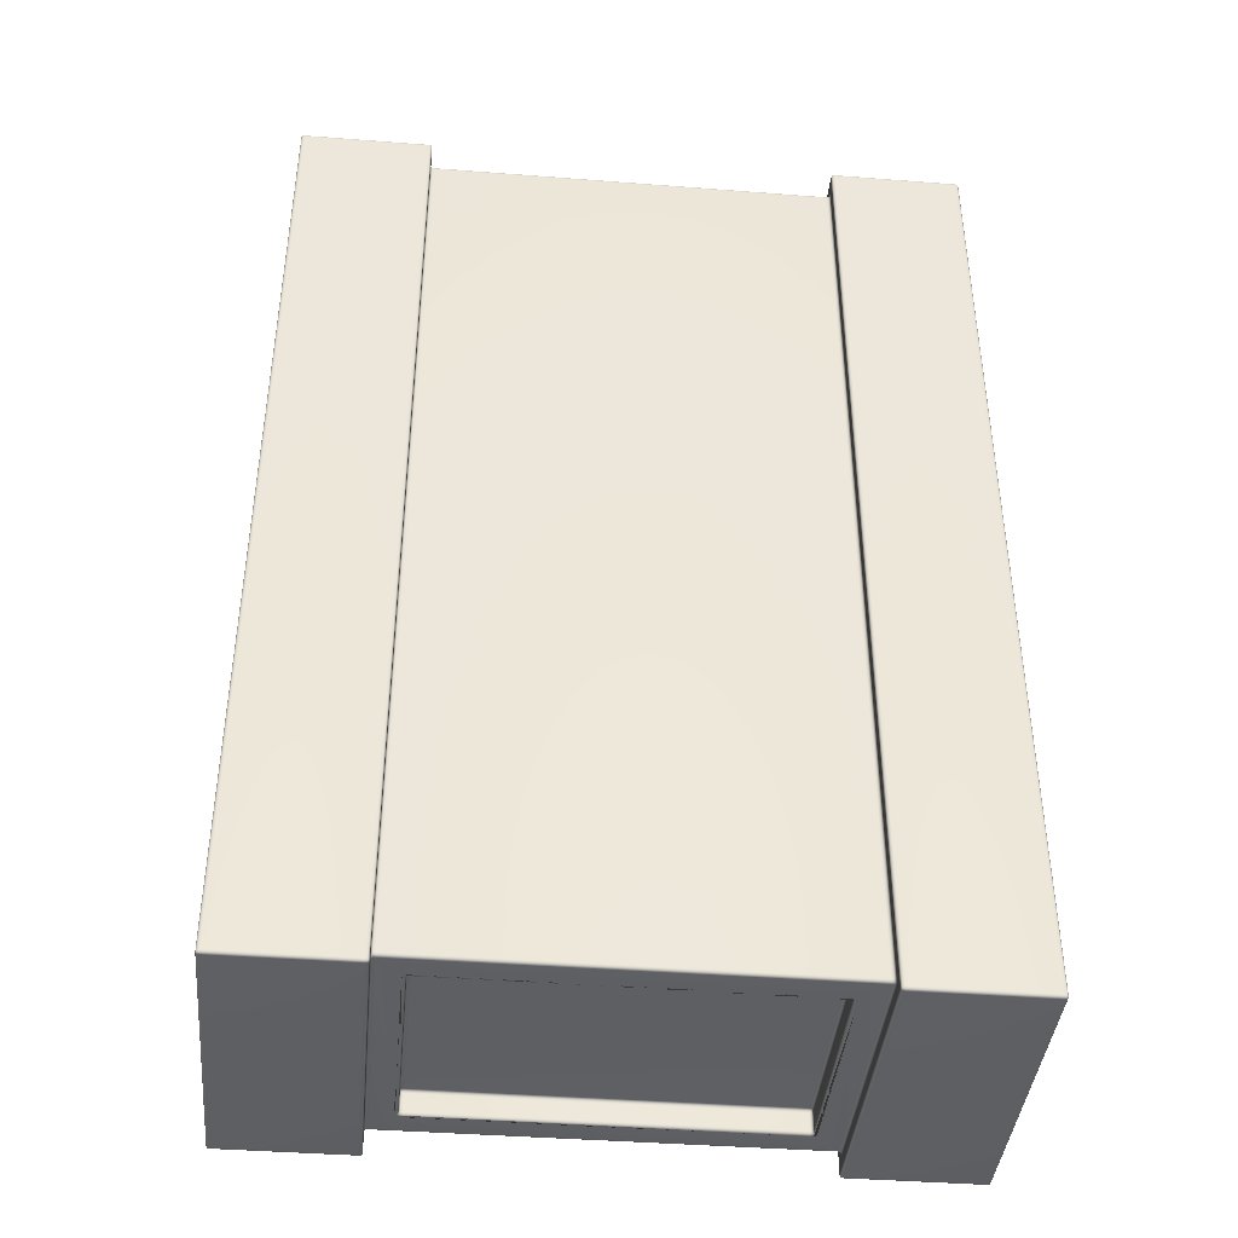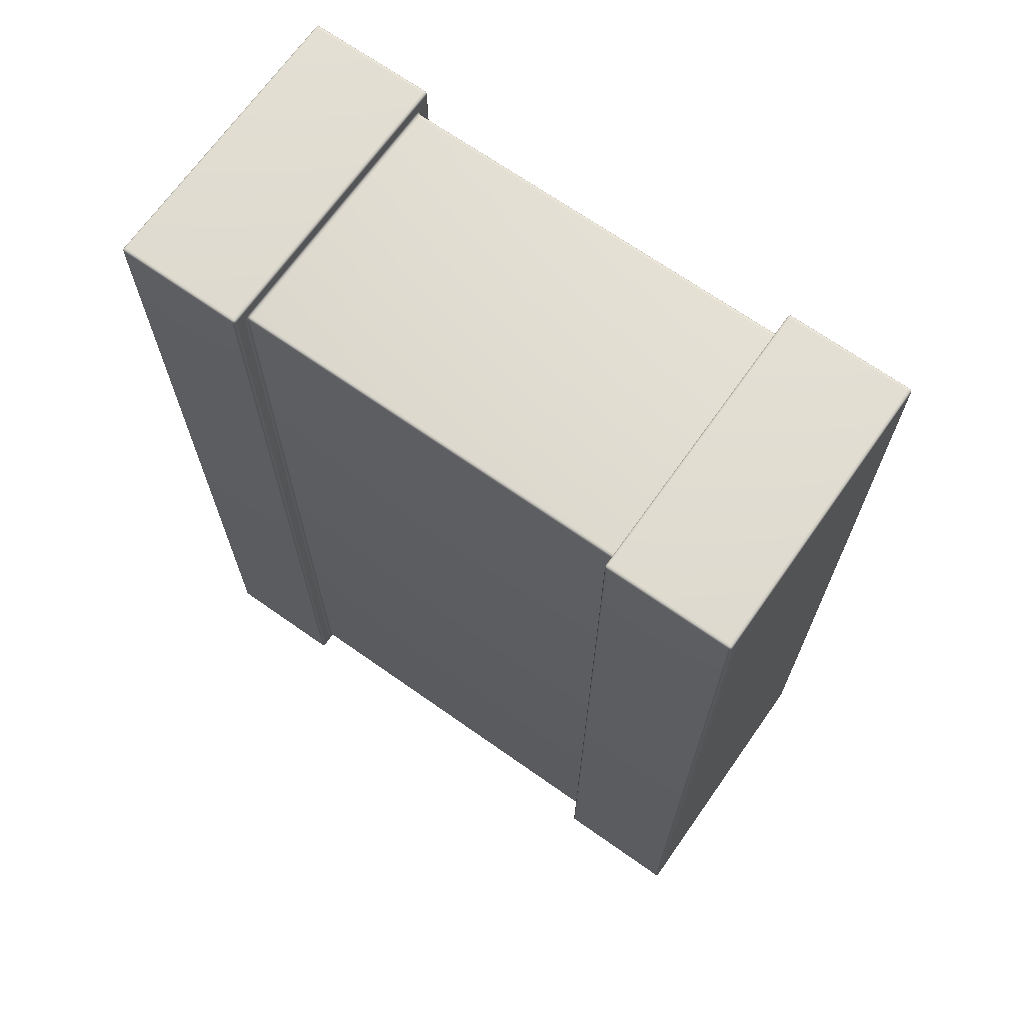
<metadata>
{"format":"obj","ext":"obj","renderer":"f3d","projection":"perspective","resolution":1024,"background":"white","views":[{"elev":-41.0,"azim":174.6,"up":"+Z"},{"elev":68.9,"azim":-144.8,"up":"+Z"}]}
</metadata>
<code>
o Cube.001
v -1.346 1.474 2.188
v -1.346 0.7905 2.188
v -1.346 1.474 -0.2342
v -1.346 0.7905 -0.2342
v 0.3692 1.474 2.188
v 0.3692 0.7905 2.188
v 0.3692 1.474 -0.2342
v 0.3692 0.7905 -0.2342
v -1.001 0.7905 2.179
v -1.001 0.7995 2.188
v -1.01 0.7995 2.197
v -1.01 0.7815 2.179
v -1.001 0.7911 2.184
v -1.006 0.79 2.179
v -1.006 0.7905 2.185
v -1.006 0.7995 2.189
v -1.001 0.7944 2.187
v -1.006 0.7937 2.188
v -1.01 0.7893 2.196
v -1.009 0.7995 2.192
v -1.009 0.792 2.191
v -1.009 0.7866 2.179
v -1.01 0.7826 2.189
v -1.009 0.7877 2.187
v 0.0241 0.7905 2.179
v 0.0331 0.7815 2.179
v 0.0331 0.7995 2.197
v 0.0241 0.7995 2.188
v 0.0292 0.79 2.179
v 0.0241 0.7911 2.184
v 0.02969 0.7905 2.185
v 0.0331 0.7826 2.189
v 0.03255 0.7866 2.179
v 0.03269 0.7877 2.187
v 0.03255 0.7995 2.192
v 0.0331 0.7893 2.196
v 0.03269 0.792 2.191
v 0.0241 0.7944 2.187
v 0.0292 0.7995 2.189
v 0.02969 0.7937 2.188
v -0.9289 1.402 -0.2252
v -0.9379 1.393 -0.2252
v -0.9469 1.393 -0.2342
v -0.9289 1.411 -0.2342
v -0.934 1.402 -0.2252
v -0.9289 1.403 -0.2303
v -0.9346 1.402 -0.2308
v -0.9384 1.393 -0.2303
v -0.9373 1.399 -0.2252
v -0.9379 1.399 -0.2308
v -0.9458 1.404 -0.2342
v -0.9417 1.393 -0.2337
v -0.9406 1.401 -0.2338
v -0.9289 1.406 -0.2337
v -0.9391 1.41 -0.2342
v -0.9364 1.405 -0.2338
v -0.04781 1.402 -0.2252
v -0.04781 1.411 -0.2342
v -0.02981 1.393 -0.2342
v -0.03881 1.393 -0.2252
v -0.04781 1.403 -0.2303
v -0.0427 1.402 -0.2252
v -0.04202 1.402 -0.2308
v -0.0376 1.41 -0.2342
v -0.04781 1.406 -0.2337
v -0.04024 1.405 -0.2338
v -0.03491 1.393 -0.2337
v -0.03091 1.404 -0.2342
v -0.03602 1.401 -0.2338
v -0.03936 1.399 -0.2252
v -0.03826 1.393 -0.2303
v -0.03881 1.399 -0.2308
v -0.04781 0.8624 -0.2252
v -0.03881 0.8714 -0.2252
v -0.02981 0.8714 -0.2342
v -0.04781 0.8534 -0.2342
v -0.0427 0.863 -0.2252
v -0.04781 0.8619 -0.2303
v -0.04202 0.8624 -0.2308
v -0.03826 0.8714 -0.2303
v -0.03936 0.8663 -0.2252
v -0.03881 0.8657 -0.2308
v -0.03091 0.8612 -0.2342
v -0.03491 0.8714 -0.2337
v -0.03602 0.8639 -0.2338
v -0.04781 0.8585 -0.2337
v -0.0376 0.8545 -0.2342
v -0.04024 0.8597 -0.2338
v -0.9289 0.8624 -0.2252
v -0.9289 0.8534 -0.2342
v -0.9469 0.8714 -0.2342
v -0.9379 0.8714 -0.2252
v -0.9289 0.8619 -0.2303
v -0.934 0.863 -0.2252
v -0.9346 0.8624 -0.2308
v -0.9391 0.8545 -0.2342
v -0.9289 0.8585 -0.2337
v -0.9364 0.8597 -0.2338
v -0.9417 0.8714 -0.2337
v -0.9458 0.8612 -0.2342
v -0.9406 0.8639 -0.2338
v -0.9373 0.8663 -0.2252
v -0.9384 0.8714 -0.2303
v -0.9379 0.8657 -0.2308
v 0.0241 1.474 2.179
v 0.0241 1.465 2.188
v 0.0331 1.465 2.197
v 0.0331 1.483 2.179
v 0.0241 1.474 2.184
v 0.0292 1.475 2.179
v 0.02969 1.474 2.185
v 0.0292 1.465 2.189
v 0.0241 1.47 2.187
v 0.02969 1.471 2.188
v 0.0331 1.476 2.196
v 0.03255 1.465 2.192
v 0.03269 1.473 2.191
v 0.03255 1.478 2.179
v 0.0331 1.482 2.189
v 0.03269 1.477 2.187
v -1.001 1.474 2.179
v -1.01 1.483 2.179
v -1.01 1.465 2.197
v -1.001 1.465 2.188
v -1.006 1.475 2.179
v -1.001 1.474 2.184
v -1.006 1.474 2.185
v -1.01 1.482 2.189
v -1.009 1.478 2.179
v -1.009 1.477 2.187
v -1.009 1.465 2.192
v -1.01 1.476 2.196
v -1.009 1.473 2.191
v -1.001 1.47 2.187
v -1.006 1.465 2.189
v -1.006 1.471 2.188
v 0.3602 0.7494 2.22
v 0.3692 0.7584 2.22
v 0.3602 0.7584 2.229
v 0.3654 0.7497 2.22
v 0.3602 0.7497 2.225
v 0.3655 0.75 2.226
v 0.3689 0.7584 2.225
v 0.3689 0.7531 2.22
v 0.3685 0.753 2.226
v 0.3602 0.7531 2.229
v 0.3654 0.7584 2.229
v 0.3655 0.753 2.229
v 0.3602 0.7494 -0.2664
v 0.3602 0.7584 -0.2754
v 0.3692 0.7584 -0.2664
v 0.3602 0.7497 -0.2717
v 0.3654 0.7497 -0.2664
v 0.3655 0.75 -0.2718
v 0.3654 0.7584 -0.2751
v 0.3602 0.7531 -0.2751
v 0.3655 0.753 -0.2747
v 0.3689 0.7531 -0.2664
v 0.3689 0.7584 -0.2717
v 0.3685 0.753 -0.2718
v 0.0421 0.7494 2.22
v 0.0421 0.7584 2.229
v 0.0331 0.7584 2.22
v 0.0421 0.7497 2.225
v 0.03684 0.7497 2.22
v 0.03674 0.75 2.226
v 0.03684 0.7584 2.229
v 0.0421 0.7531 2.229
v 0.03674 0.753 2.229
v 0.0334 0.7531 2.22
v 0.0334 0.7584 2.225
v 0.03379 0.753 2.226
v -1.337 1.507 2.229
v -1.337 1.516 2.22
v -1.346 1.507 2.22
v -1.337 1.512 2.229
v -1.342 1.507 2.229
v -1.342 1.512 2.229
v -1.342 1.515 2.22
v -1.337 1.515 2.225
v -1.342 1.515 2.226
v -1.346 1.507 2.225
v -1.346 1.512 2.22
v -1.345 1.512 2.226
v -1.346 0.7584 2.22
v -1.337 0.7494 2.22
v -1.337 0.7584 2.229
v -1.345 0.7533 2.22
v -1.345 0.7584 2.225
v -1.345 0.7529 2.226
v -1.337 0.7499 2.225
v -1.342 0.7499 2.22
v -1.342 0.7502 2.226
v -1.342 0.7584 2.229
v -1.337 0.7533 2.229
v -1.342 0.7529 2.228
v 0.3602 1.507 -0.2754
v 0.3602 1.516 -0.2664
v 0.3692 1.507 -0.2664
v 0.3602 1.512 -0.2751
v 0.3654 1.507 -0.2751
v 0.3655 1.512 -0.2747
v 0.3654 1.515 -0.2664
v 0.3602 1.515 -0.2717
v 0.3655 1.515 -0.2718
v 0.3689 1.507 -0.2717
v 0.3689 1.512 -0.2664
v 0.3685 1.512 -0.2718
v -1.337 1.507 -0.2754
v -1.346 1.507 -0.2664
v -1.337 1.516 -0.2664
v -1.342 1.507 -0.2751
v -1.337 1.512 -0.2751
v -1.342 1.512 -0.2747
v -1.346 1.512 -0.2664
v -1.346 1.507 -0.2717
v -1.345 1.512 -0.2718
v -1.337 1.515 -0.2717
v -1.342 1.515 -0.2664
v -1.342 1.515 -0.2718
v -1.337 0.7584 -0.2754
v -1.337 0.7494 -0.2664
v -1.346 0.7584 -0.2664
v -1.337 0.7531 -0.2751
v -1.342 0.7584 -0.2751
v -1.342 0.753 -0.2747
v -1.342 0.7497 -0.2664
v -1.337 0.7497 -0.2717
v -1.342 0.75 -0.2718
v -1.346 0.7584 -0.2717
v -1.346 0.7531 -0.2664
v -1.345 0.753 -0.2718
v 0.3602 1.507 2.229
v 0.3692 1.507 2.22
v 0.3602 1.516 2.22
v 0.3654 1.507 2.229
v 0.3602 1.512 2.229
v 0.3655 1.512 2.229
v 0.3689 1.512 2.22
v 0.3689 1.507 2.225
v 0.3685 1.512 2.226
v 0.3602 1.515 2.225
v 0.3654 1.515 2.22
v 0.3655 1.515 2.226
v 0.0421 1.516 -0.2664
v 0.0421 1.507 -0.2754
v 0.0331 1.507 -0.2664
v 0.0421 1.515 -0.2717
v 0.03684 1.515 -0.2664
v 0.03674 1.515 -0.2718
v 0.03684 1.507 -0.2751
v 0.0421 1.512 -0.2751
v 0.03674 1.512 -0.2747
v 0.0334 1.512 -0.2664
v 0.0334 1.507 -0.2717
v 0.03379 1.512 -0.2718
v -1.019 0.7584 -0.2754
v -1.01 0.7584 -0.2664
v -1.019 0.7494 -0.2664
v -1.014 0.7584 -0.2751
v -1.019 0.7531 -0.2751
v -1.013 0.753 -0.2747
v -1.01 0.7531 -0.2664
v -1.01 0.7584 -0.2717
v -1.01 0.753 -0.2718
v -1.019 0.7497 -0.2717
v -1.014 0.7497 -0.2664
v -1.013 0.75 -0.2718
v -1.019 1.516 2.22
v -1.019 1.507 2.229
v -1.01 1.507 2.22
v -1.019 1.515 2.225
v -1.014 1.515 2.22
v -1.013 1.515 2.226
v -1.014 1.507 2.229
v -1.019 1.512 2.229
v -1.013 1.512 2.229
v -1.01 1.512 2.22
v -1.01 1.507 2.225
v -1.01 1.512 2.226
v -1.019 0.7494 2.22
v -1.01 0.7584 2.22
v -1.019 0.7584 2.229
v -1.014 0.7497 2.22
v -1.019 0.7497 2.225
v -1.013 0.75 2.226
v -1.01 0.7584 2.225
v -1.01 0.7531 2.22
v -1.01 0.753 2.226
v -1.019 0.7531 2.229
v -1.014 0.7584 2.229
v -1.013 0.753 2.229
v -1.019 1.516 -0.2664
v -1.01 1.507 -0.2664
v -1.019 1.507 -0.2754
v -1.014 1.515 -0.2664
v -1.019 1.515 -0.2717
v -1.013 1.515 -0.2718
v -1.01 1.507 -0.2717
v -1.01 1.512 -0.2664
v -1.01 1.512 -0.2718
v -1.019 1.512 -0.2751
v -1.014 1.507 -0.2751
v -1.013 1.512 -0.2747
v 0.0421 0.7584 -0.2754
v 0.0421 0.7494 -0.2664
v 0.0331 0.7584 -0.2664
v 0.0421 0.7531 -0.2751
v 0.03684 0.7584 -0.2751
v 0.03674 0.753 -0.2747
v 0.03684 0.7497 -0.2664
v 0.0421 0.7497 -0.2717
v 0.03674 0.75 -0.2718
v 0.0334 0.7584 -0.2717
v 0.0334 0.7531 -0.2664
v 0.03379 0.753 -0.2718
v 0.0421 1.516 2.22
v 0.0331 1.507 2.22
v 0.0421 1.507 2.229
v 0.03684 1.515 2.22
v 0.0421 1.515 2.225
v 0.03674 1.515 2.226
v 0.0334 1.507 2.225
v 0.0334 1.512 2.22
v 0.03379 1.512 2.226
v 0.0421 1.512 2.229
v 0.03684 1.507 2.229
v 0.03674 1.512 2.229
v -1.001 1.465 -0.2342
v -1.01 1.465 -0.2432
v -1.01 1.483 -0.2252
v -1.001 1.474 -0.2252
v -1.006 1.465 -0.2348
v -1.001 1.47 -0.2337
v -1.006 1.471 -0.2342
v -1.01 1.476 -0.2421
v -1.009 1.465 -0.2381
v -1.009 1.473 -0.237
v -1.009 1.478 -0.2252
v -1.01 1.482 -0.2355
v -1.009 1.477 -0.2328
v -1.001 1.474 -0.2303
v -1.006 1.475 -0.2252
v -1.006 1.474 -0.231
v 0.0241 1.474 -0.2252
v 0.0331 1.483 -0.2252
v 0.0331 1.465 -0.2432
v 0.0241 1.465 -0.2342
v 0.0292 1.475 -0.2252
v 0.0241 1.474 -0.2303
v 0.02968 1.474 -0.231
v 0.0331 1.482 -0.2355
v 0.03255 1.478 -0.2252
v 0.03268 1.477 -0.2328
v 0.03255 1.465 -0.2381
v 0.0331 1.476 -0.2421
v 0.03268 1.473 -0.237
v 0.0241 1.47 -0.2337
v 0.0292 1.465 -0.2348
v 0.02968 1.471 -0.2342
v 0.0241 0.7995 -0.2342
v 0.0331 0.7995 -0.2432
v 0.0331 0.7815 -0.2252
v 0.0241 0.7905 -0.2252
v 0.0292 0.7995 -0.2348
v 0.0241 0.7944 -0.2337
v 0.02968 0.7937 -0.2342
v 0.0331 0.7893 -0.2421
v 0.03255 0.7995 -0.2381
v 0.03268 0.792 -0.237
v 0.03255 0.7866 -0.2252
v 0.0331 0.7826 -0.2355
v 0.03268 0.7877 -0.2328
v 0.0241 0.7911 -0.2303
v 0.0292 0.79 -0.2252
v 0.02968 0.7905 -0.231
v -1.001 0.7905 -0.2252
v -1.01 0.7815 -0.2252
v -1.01 0.7995 -0.2432
v -1.001 0.7995 -0.2342
v -1.006 0.79 -0.2252
v -1.001 0.7911 -0.2303
v -1.006 0.7905 -0.231
v -1.01 0.7826 -0.2355
v -1.009 0.7866 -0.2252
v -1.009 0.7877 -0.2328
v -1.009 0.7995 -0.2381
v -1.01 0.7893 -0.2421
v -1.009 0.792 -0.237
v -1.001 0.7944 -0.2337
v -1.006 0.7995 -0.2348
v -1.006 0.7937 -0.2342
v -0.9289 1.402 -0.182
v -0.9289 1.393 -0.173
v -0.9379 1.393 -0.182
v -0.9289 1.402 -0.1768
v -0.9341 1.402 -0.182
v -0.9342 1.402 -0.1767
v -0.9341 1.393 -0.1733
v -0.9289 1.399 -0.1733
v -0.9342 1.399 -0.1737
v -0.9376 1.399 -0.182
v -0.9376 1.393 -0.1768
v -0.9372 1.399 -0.1767
v -0.04781 1.402 -0.182
v -0.03881 1.393 -0.182
v -0.04781 1.393 -0.173
v -0.04255 1.402 -0.182
v -0.04781 1.402 -0.1768
v -0.04245 1.402 -0.1767
v -0.03911 1.393 -0.1768
v -0.03911 1.399 -0.182
v -0.0395 1.399 -0.1767
v -0.04781 1.399 -0.1733
v -0.04255 1.393 -0.1733
v -0.04245 1.399 -0.1737
v -0.04781 0.8624 -0.182
v -0.04781 0.8714 -0.173
v -0.03881 0.8714 -0.182
v -0.04781 0.8627 -0.1768
v -0.04255 0.8627 -0.182
v -0.04245 0.8631 -0.1767
v -0.04255 0.8714 -0.1733
v -0.04781 0.8662 -0.1733
v -0.04245 0.8661 -0.1737
v -0.03911 0.8662 -0.182
v -0.03911 0.8714 -0.1768
v -0.0395 0.8661 -0.1767
v -0.9289 0.8624 -0.182
v -0.9379 0.8714 -0.182
v -0.9289 0.8714 -0.173
v -0.9341 0.8627 -0.182
v -0.9289 0.8627 -0.1768
v -0.9342 0.8631 -0.1767
v -0.9376 0.8714 -0.1768
v -0.9376 0.8662 -0.182
v -0.9372 0.8661 -0.1767
v -0.9289 0.8662 -0.1733
v -0.9341 0.8714 -0.1733
v -0.9342 0.8661 -0.1737
f 41 57 405 393
f 174 269 293 211
f 8 7 5 6
f 115 107 27 36 32 163 318
f 2 1 3 4
f 32 26 363 372 368 307 163
f 7 8 151 199
f 19 11 123 132 128 271 282
f 121 105 345 332
f 384 378 12 23 19 282 258
f 221 209 295 257
f 73 89 429 417
f 8 6 138 151
f 128 122 331 340 336 294 271
f 5 7 199 234
f 1 2 185 175
f 317 235 198 245
f 3 1 175 210
f 6 5 234 138
f 139 233 319 162
f 368 362 347 356 352 247 307
f 2 4 223 185
f 137 161 306 149
f 28 106 124 10
f 4 3 210 223
f 431 394 407 418
f 283 270 173 187
f 336 330 379 388 384 258 294
f 305 246 197 150
f 281 186 222 259
f 92 42 395 430
f 352 346 108 119 115 318 247
f 64 58 44 55 51 329 348
f 60 74 419 406
f 96 90 76 87 83 361 380
f 83 75 59 68 64 348 361
f 51 43 91 100 96 380 329
f 9 13 15 14
f 13 17 18 15
f 10 16 18 17
f 16 20 21 18
f 11 19 21 20
f 19 23 24 21
f 12 22 24 23
f 22 14 15 24
f 15 18 21 24
f 25 29 31 30
f 29 33 34 31
f 26 32 34 33
f 32 36 37 34
f 27 35 37 36
f 35 39 40 37
f 28 38 40 39
f 38 30 31 40
f 31 34 37 40
f 41 45 47 46
f 45 49 50 47
f 42 48 50 49
f 48 52 53 50
f 43 51 53 52
f 51 55 56 53
f 44 54 56 55
f 54 46 47 56
f 47 50 53 56
f 57 61 63 62
f 61 65 66 63
f 58 64 66 65
f 64 68 69 66
f 59 67 69 68
f 67 71 72 69
f 60 70 72 71
f 70 62 63 72
f 63 66 69 72
f 73 77 79 78
f 77 81 82 79
f 74 80 82 81
f 80 84 85 82
f 75 83 85 84
f 83 87 88 85
f 76 86 88 87
f 86 78 79 88
f 79 82 85 88
f 89 93 95 94
f 93 97 98 95
f 90 96 98 97
f 96 100 101 98
f 91 99 101 100
f 99 103 104 101
f 92 102 104 103
f 102 94 95 104
f 95 98 101 104
f 105 109 111 110
f 109 113 114 111
f 106 112 114 113
f 112 116 117 114
f 107 115 117 116
f 115 119 120 117
f 108 118 120 119
f 118 110 111 120
f 111 114 117 120
f 121 125 127 126
f 125 129 130 127
f 122 128 130 129
f 128 132 133 130
f 123 131 133 132
f 131 135 136 133
f 124 134 136 135
f 134 126 127 136
f 127 130 133 136
f 137 140 142 141
f 140 144 145 142
f 138 143 145 144
f 143 147 148 145
f 139 146 148 147
f 146 141 142 148
f 142 145 148
f 149 152 154 153
f 152 156 157 154
f 150 155 157 156
f 155 159 160 157
f 151 158 160 159
f 158 153 154 160
f 154 157 160
f 161 164 166 165
f 164 168 169 166
f 162 167 169 168
f 167 171 172 169
f 163 170 172 171
f 170 165 166 172
f 166 169 172
f 173 176 178 177
f 176 180 181 178
f 174 179 181 180
f 179 183 184 181
f 175 182 184 183
f 182 177 178 184
f 178 181 184
f 185 188 190 189
f 188 192 193 190
f 186 191 193 192
f 191 195 196 193
f 187 194 196 195
f 194 189 190 196
f 190 193 196
f 197 200 202 201
f 200 204 205 202
f 198 203 205 204
f 203 207 208 205
f 199 206 208 207
f 206 201 202 208
f 202 205 208
f 209 212 214 213
f 212 216 217 214
f 210 215 217 216
f 215 219 220 217
f 211 218 220 219
f 218 213 214 220
f 214 217 220
f 221 224 226 225
f 224 228 229 226
f 222 227 229 228
f 227 231 232 229
f 223 230 232 231
f 230 225 226 232
f 226 229 232
f 233 236 238 237
f 236 240 241 238
f 234 239 241 240
f 239 243 244 241
f 235 242 244 243
f 242 237 238 244
f 238 241 244
f 245 248 250 249
f 248 252 253 250
f 246 251 253 252
f 251 255 256 253
f 247 254 256 255
f 254 249 250 256
f 250 253 256
f 257 260 262 261
f 260 264 265 262
f 258 263 265 264
f 263 267 268 265
f 259 266 268 267
f 266 261 262 268
f 262 265 268
f 269 272 274 273
f 272 276 277 274
f 270 275 277 276
f 275 279 280 277
f 271 278 280 279
f 278 273 274 280
f 274 277 280
f 281 284 286 285
f 284 288 289 286
f 282 287 289 288
f 287 291 292 289
f 283 290 292 291
f 290 285 286 292
f 286 289 292
f 293 296 298 297
f 296 300 301 298
f 294 299 301 300
f 299 303 304 301
f 295 302 304 303
f 302 297 298 304
f 298 301 304
f 305 308 310 309
f 308 312 313 310
f 306 311 313 312
f 311 315 316 313
f 307 314 316 315
f 314 309 310 316
f 310 313 316
f 317 320 322 321
f 320 324 325 322
f 318 323 325 324
f 323 327 328 325
f 319 326 328 327
f 326 321 322 328
f 322 325 328
f 329 333 335 334
f 333 337 338 335
f 330 336 338 337
f 336 340 341 338
f 331 339 341 340
f 339 343 344 341
f 332 342 344 343
f 342 334 335 344
f 335 338 341 344
f 345 349 351 350
f 349 353 354 351
f 346 352 354 353
f 352 356 357 354
f 347 355 357 356
f 355 359 360 357
f 348 358 360 359
f 358 350 351 360
f 351 354 357 360
f 361 365 367 366
f 365 369 370 367
f 362 368 370 369
f 368 372 373 370
f 363 371 373 372
f 371 375 376 373
f 364 374 376 375
f 374 366 367 376
f 367 370 373 376
f 377 381 383 382
f 381 385 386 383
f 378 384 386 385
f 384 388 389 386
f 379 387 389 388
f 387 391 392 389
f 380 390 392 391
f 390 382 383 392
f 383 386 389 392
f 393 396 398 397
f 396 400 401 398
f 394 399 401 400
f 399 403 404 401
f 395 402 404 403
f 402 397 398 404
f 398 401 404
f 405 408 410 409
f 408 412 413 410
f 406 411 413 412
f 411 415 416 413
f 407 414 416 415
f 414 409 410 416
f 410 413 416
f 417 420 422 421
f 420 424 425 422
f 418 423 425 424
f 423 427 428 425
f 419 426 428 427
f 426 421 422 428
f 422 425 428
f 429 432 434 433
f 432 436 437 434
f 430 435 437 436
f 435 439 440 437
f 431 438 440 439
f 438 433 434 440
f 434 437 440
f 9 25 30 13
f 13 30 38 17
f 17 38 28 10
f 332 345 350 342
f 342 350 358 334
f 334 358 348 329
f 364 377 382 374
f 374 382 390 366
f 366 390 380 361
f 105 121 126 109
f 109 126 134 113
f 113 134 124 106
f 106 28 39 112
f 112 39 35 116
f 116 35 27 107
f 123 11 20 131
f 131 20 16 135
f 135 16 10 124
f 25 364 375 29
f 29 375 371 33
f 33 371 363 26
f 12 378 385 22
f 22 385 381 14
f 14 381 377 9
f 329 380 391 333
f 333 391 387 337
f 337 387 379 330
f 347 362 369 355
f 355 369 365 359
f 359 365 361 348
f 121 332 343 125
f 125 343 339 129
f 129 339 331 122
f 108 346 353 118
f 118 353 349 110
f 110 349 345 105
f 137 149 153 140
f 140 153 158 144
f 144 158 151 138
f 161 137 141 164
f 164 141 146 168
f 168 146 139 162
f 175 185 189 182
f 182 189 194 177
f 177 194 187 173
f 150 197 201 155
f 155 201 206 159
f 159 206 199 151
f 209 221 225 212
f 212 225 230 216
f 216 230 223 210
f 233 139 147 236
f 236 147 143 240
f 240 143 138 234
f 245 198 204 248
f 248 204 200 252
f 252 200 197 246
f 174 211 219 179
f 179 219 215 183
f 183 215 210 175
f 259 222 228 266
f 266 228 224 261
f 261 224 221 257
f 198 235 243 203
f 203 243 239 207
f 207 239 234 199
f 269 174 180 272
f 272 180 176 276
f 276 176 173 270
f 222 186 192 227
f 227 192 188 231
f 231 188 185 223
f 186 281 285 191
f 191 285 290 195
f 195 290 283 187
f 211 293 297 218
f 218 297 302 213
f 213 302 295 209
f 149 306 312 152
f 152 312 308 156
f 156 308 305 150
f 235 317 321 242
f 242 321 326 237
f 237 326 319 233
f 318 163 171 323
f 323 171 167 327
f 327 167 162 319
f 270 283 291 275
f 275 291 287 279
f 279 287 282 271
f 163 307 315 170
f 170 315 311 165
f 165 311 306 161
f 281 259 267 284
f 284 267 263 288
f 288 263 258 282
f 294 258 264 299
f 299 264 260 303
f 303 260 257 295
f 246 305 309 251
f 251 309 314 255
f 255 314 307 247
f 271 294 300 278
f 278 300 296 273
f 273 296 293 269
f 317 245 249 320
f 320 249 254 324
f 324 254 247 318
f 44 58 65 54
f 54 65 61 46
f 46 61 57 41
f 76 90 97 86
f 86 97 93 78
f 78 93 89 73
f 42 92 103 48
f 48 103 99 52
f 52 99 91 43
f 59 75 84 67
f 67 84 80 71
f 71 80 74 60
f 393 405 409 396
f 396 409 414 400
f 400 414 407 394
f 417 429 433 420
f 420 433 438 424
f 424 438 431 418
f 394 431 439 399
f 399 439 435 403
f 403 435 430 395
f 406 419 427 411
f 411 427 423 415
f 415 423 418 407
f 73 417 421 77
f 77 421 426 81
f 81 426 419 74
f 405 57 62 408
f 408 62 70 412
f 412 70 60 406
f 92 430 436 102
f 102 436 432 94
f 94 432 429 89
f 41 393 397 45
f 45 397 402 49
f 49 402 395 42
f 25 9 377 364

</code>
